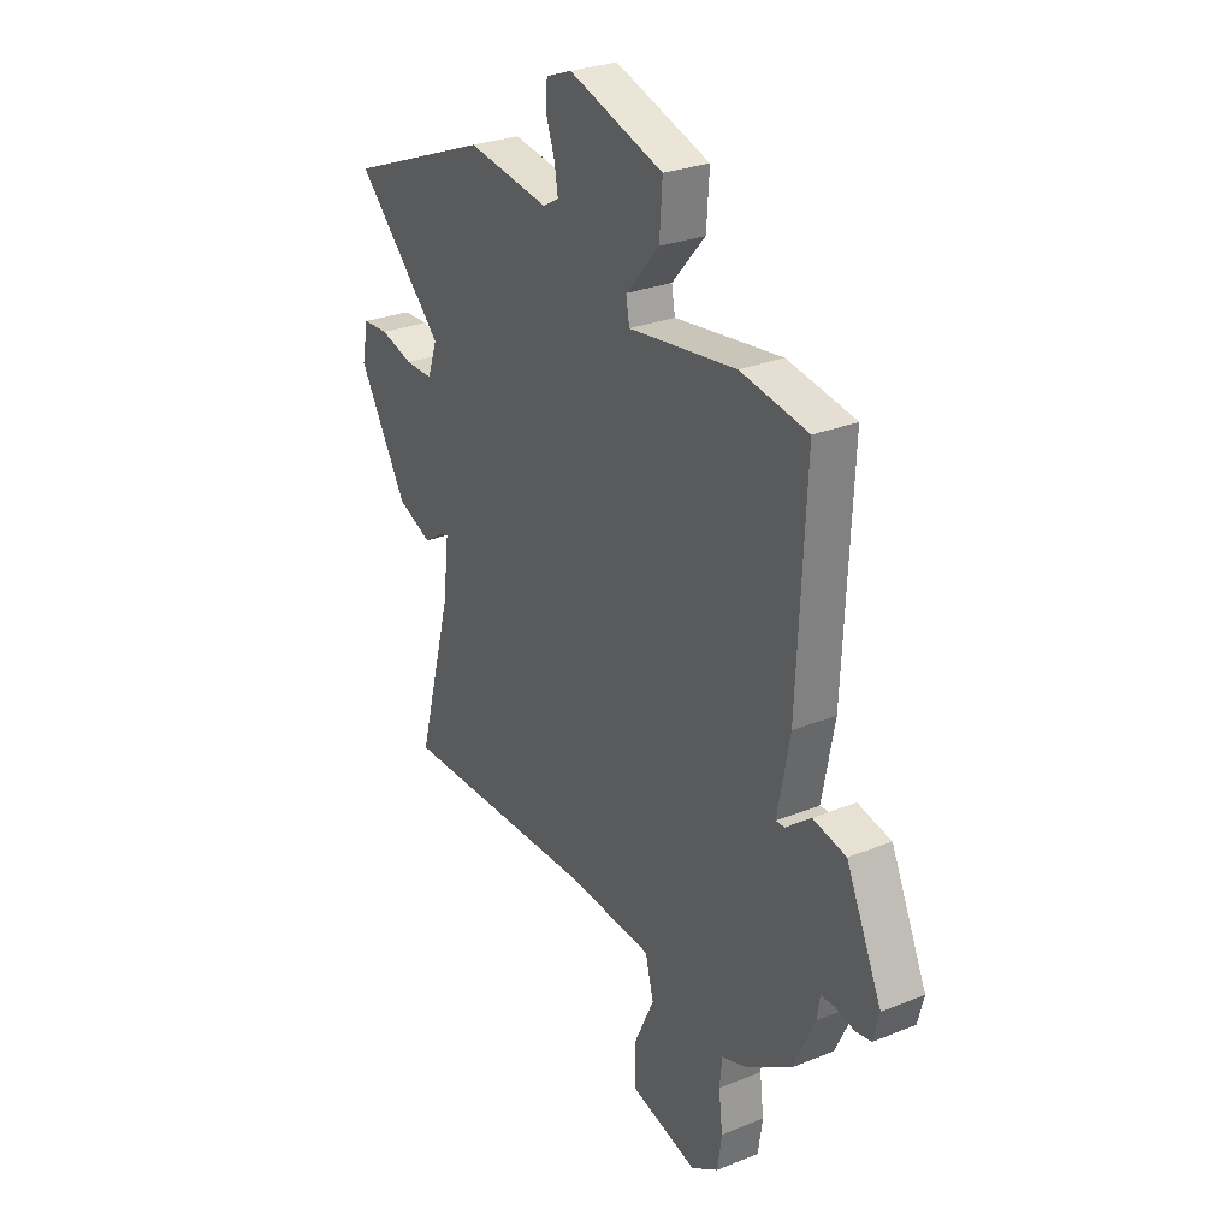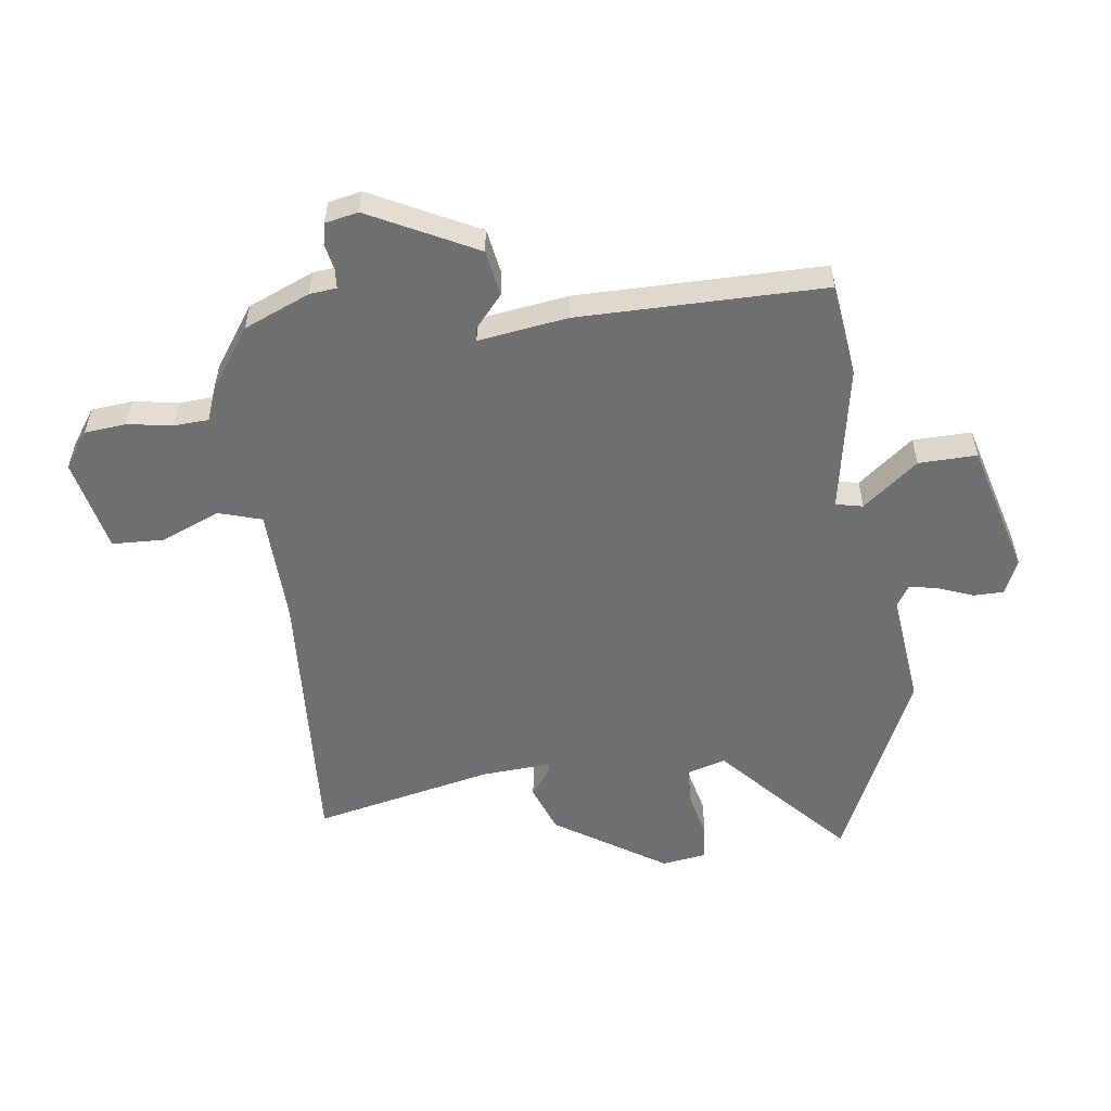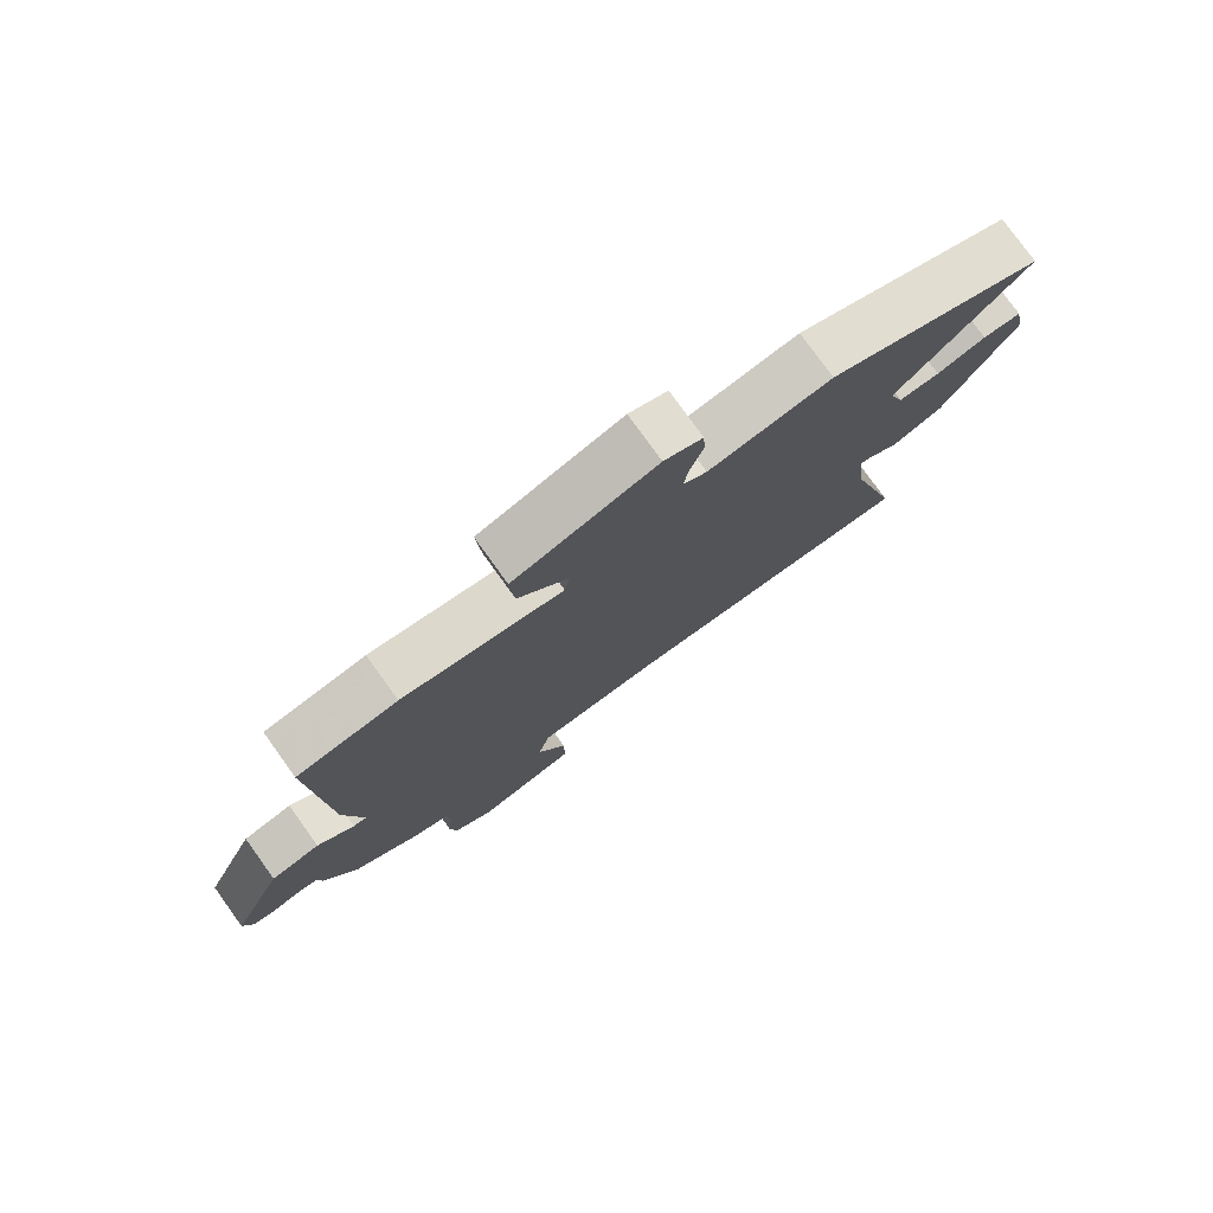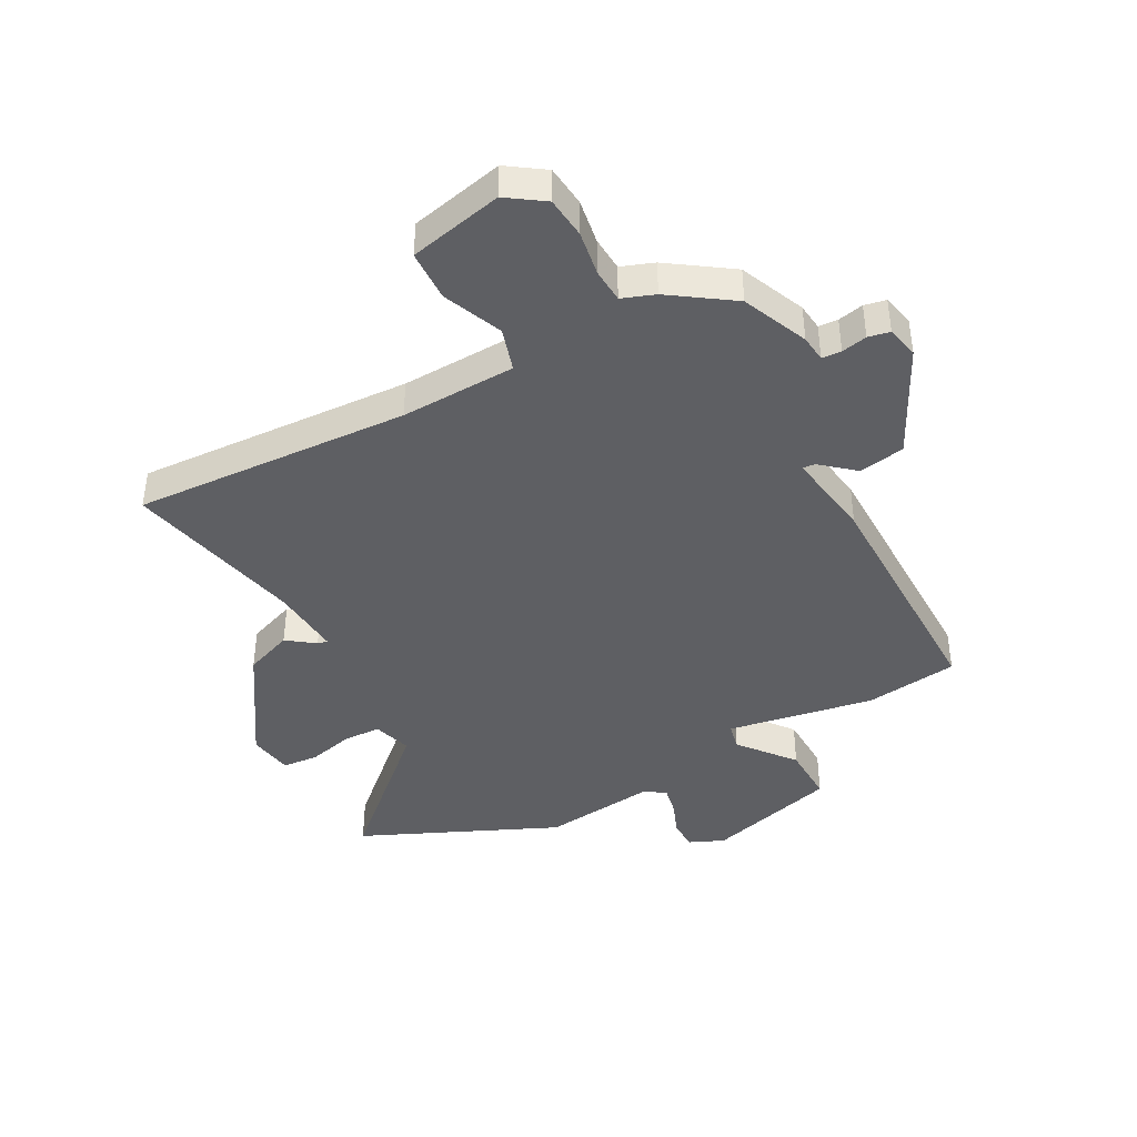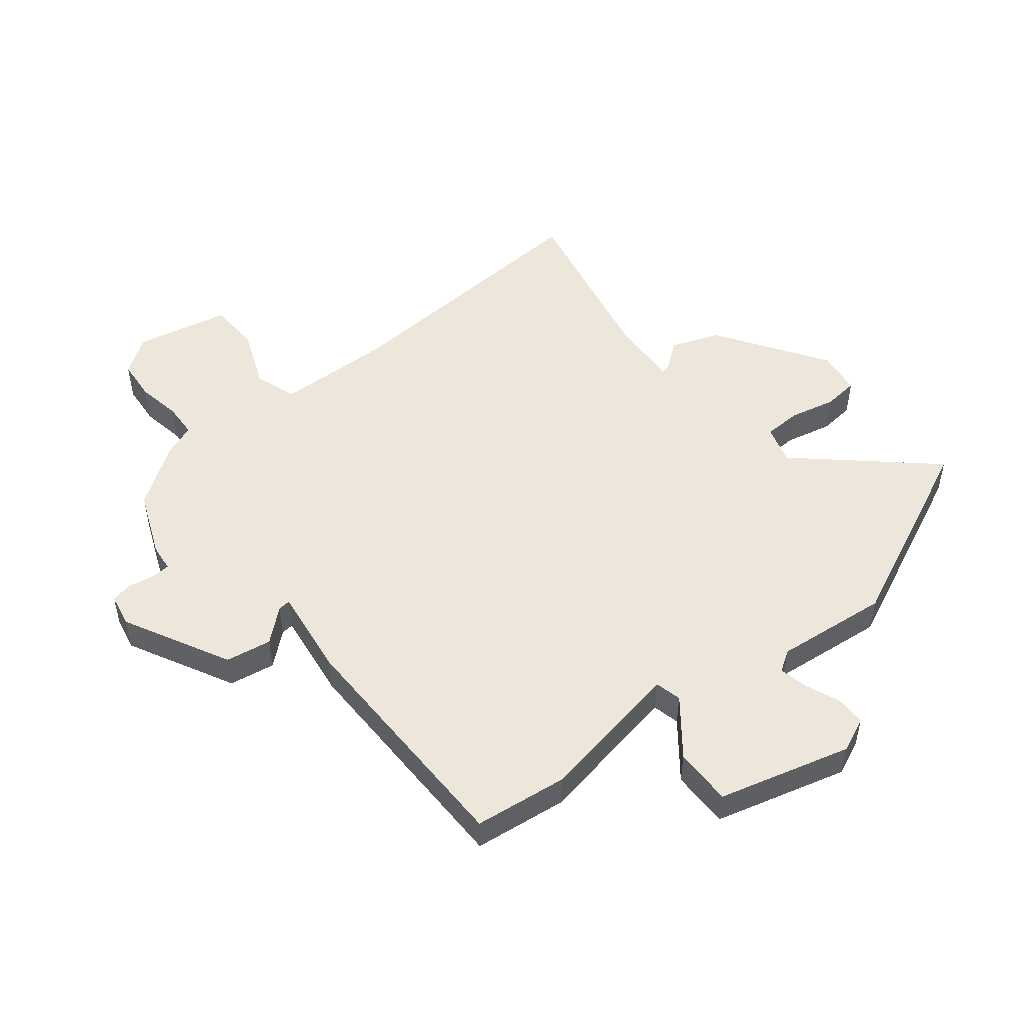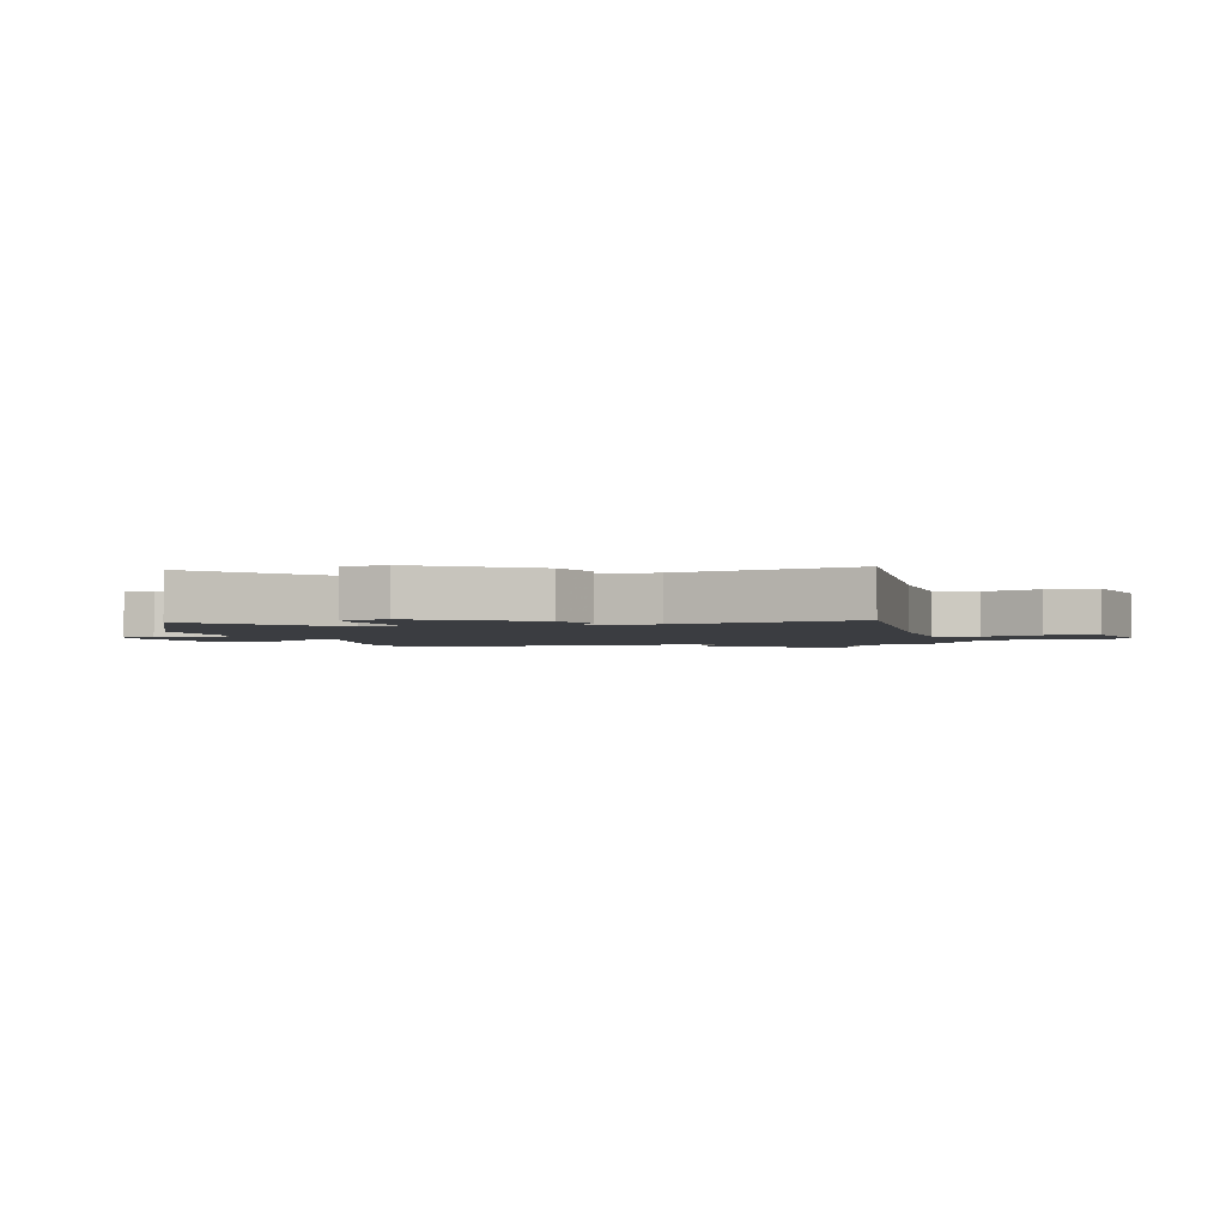
<metadata>
{"format":"obj","ext":"obj","renderer":"f3d","projection":"perspective","resolution":1024,"background":"white","views":[{"elev":27.9,"azim":-121.7,"up":"+Z"},{"elev":-54.6,"azim":-85.2,"up":"+Y"},{"elev":77.8,"azim":-35.7,"up":"+Z"},{"elev":-41.9,"azim":-154.1,"up":"+Y"},{"elev":50.3,"azim":-41.8,"up":"+Y"},{"elev":-2.4,"azim":102.3,"up":"+Y"}]}
</metadata>
<code>
v -0.49 0.07 0.444
v -0.333 0.07 0.471
v -0.082 0.07 0.438
v -0.074 0.07 0.484
v -0.152 0.07 0.573
v -0.159 0.07 0.671
v 0.062 0.07 0.743
v 0.122 0.07 0.72
v 0.125 0.07 0.669
v 0.105 0.07 0.61
v 0.097 0.07 0.56
v 0.134 0.07 0.539
v 0.325 0.07 0.569
v 0.661 0.07 0.436
v 0.456 0.07 0.231
v 0.479 0.07 0.166
v 0.543 0.07 0.167
v 0.62 0.07 0.189
v 0.68 0.07 0.186
v 0.695 0.07 0.111
v 0.583 0.07 -0.081
v 0.503 0.07 -0.115
v 0.455 0.07 -0.083
v 0.438 0.07 -0.08
v 0.452 0.07 -0.199
v 0.533 0.07 -0.499
v 0.064 0.07 -0.493
v -0.131 0.07 -0.508
v -0.15 0.07 -0.582
v -0.104 0.07 -0.68
v -0.103 0.07 -0.767
v -0.26 0.07 -0.809
v -0.324 0.07 -0.769
v -0.334 0.07 -0.699
v -0.325 0.07 -0.623
v -0.331 0.07 -0.565
v -0.387 0.07 -0.547
v -0.494 0.07 -0.48
v -0.546 0.07 -0.371
v -0.553 0.07 -0.326
v -0.586 0.07 -0.325
v -0.629 0.07 -0.336
v -0.666 0.07 -0.33
v -0.68 0.07 -0.275
v -0.597 0.07 -0.091
v -0.52 0.07 -0.074
v -0.462 0.07 -0.119
v -0.441 0.07 -0.12
v -0.47 0.07 0.029
v -0.49 0 0.444
v -0.333 0 0.471
v -0.082 0 0.438
v -0.074 0 0.484
v -0.152 0 0.573
v -0.159 0 0.671
v 0.062 0 0.743
v 0.122 0 0.72
v 0.125 0 0.669
v 0.105 0 0.61
v 0.097 0 0.56
v 0.134 0 0.539
v 0.325 0 0.569
v 0.661 0 0.436
v 0.456 0 0.231
v 0.479 0 0.166
v 0.543 0 0.167
v 0.62 0 0.189
v 0.68 0 0.186
v 0.695 0 0.111
v 0.583 0 -0.081
v 0.503 0 -0.115
v 0.455 0 -0.083
v 0.438 0 -0.08
v 0.452 0 -0.199
v 0.533 0 -0.499
v 0.064 0 -0.493
v -0.131 0 -0.508
v -0.15 0 -0.582
v -0.104 0 -0.68
v -0.103 0 -0.767
v -0.26 0 -0.809
v -0.324 0 -0.769
v -0.334 0 -0.699
v -0.325 0 -0.623
v -0.331 0 -0.565
v -0.387 0 -0.547
v -0.494 0 -0.48
v -0.546 0 -0.371
v -0.553 0 -0.326
v -0.586 0 -0.325
v -0.629 0 -0.336
v -0.666 0 -0.33
v -0.68 0 -0.275
v -0.597 0 -0.091
v -0.52 0 -0.074
v -0.462 0 -0.119
v -0.441 0 -0.12
v -0.47 0 0.029
f 1 2 3
f 49 1 3
f 48 49 3
f 45 46 47
f 44 45 47
f 43 44 47
f 42 43 47
f 41 42 47
f 40 41 47 48
f 40 48 3
f 39 40 3
f 38 39 3
f 37 38 3
f 36 37 3
f 33 34 35
f 32 33 35
f 31 32 35
f 30 31 35
f 29 30 35
f 35 36 3
f 29 35 3
f 28 29 3
f 25 26 27
f 28 3 4
f 27 28 4
f 25 27 4
f 24 25 4
f 21 22 23
f 20 21 23
f 19 20 23
f 18 19 23
f 17 18 23
f 16 17 23 24
f 4 5 6
f 24 4 6
f 16 24 6
f 15 16 6
f 12 13 14 15
f 11 12 15 6
f 8 9 10
f 7 8 10
f 6 7 10
f 6 10 11
f 52 51 50
f 52 50 98
f 52 98 97
f 96 95 94
f 96 94 93
f 96 93 92
f 96 92 91
f 96 91 90
f 97 96 90 89
f 52 97 89
f 52 89 88
f 52 88 87
f 52 87 86
f 52 86 85
f 84 83 82
f 84 82 81
f 84 81 80
f 84 80 79
f 84 79 78
f 52 85 84
f 52 84 78
f 52 78 77
f 76 75 74
f 53 52 77
f 53 77 76
f 53 76 74
f 53 74 73
f 72 71 70
f 72 70 69
f 72 69 68
f 72 68 67
f 72 67 66
f 73 72 66 65
f 55 54 53
f 55 53 73
f 55 73 65
f 55 65 64
f 64 63 62 61
f 55 64 61 60
f 59 58 57
f 59 57 56
f 59 56 55
f 60 59 55
f 1 50 51 2
f 2 51 52 3
f 3 52 53 4
f 4 53 54 5
f 5 54 55 6
f 6 55 56 7
f 7 56 57 8
f 8 57 58 9
f 9 58 59 10
f 10 59 60 11
f 11 60 61 12
f 12 61 62 13
f 13 62 63 14
f 14 63 64 15
f 15 64 65 16
f 16 65 66 17
f 17 66 67 18
f 18 67 68 19
f 19 68 69 20
f 20 69 70 21
f 21 70 71 22
f 22 71 72 23
f 23 72 73 24
f 24 73 74 25
f 25 74 75 26
f 26 75 76 27
f 27 76 77 28
f 28 77 78 29
f 29 78 79 30
f 30 79 80 31
f 31 80 81 32
f 32 81 82 33
f 33 82 83 34
f 34 83 84 35
f 35 84 85 36
f 36 85 86 37
f 37 86 87 38
f 38 87 88 39
f 39 88 89 40
f 40 89 90 41
f 41 90 91 42
f 42 91 92 43
f 43 92 93 44
f 44 93 94 45
f 45 94 95 46
f 46 95 96 47
f 47 96 97 48
f 48 97 98 49
f 49 98 50 1

</code>
